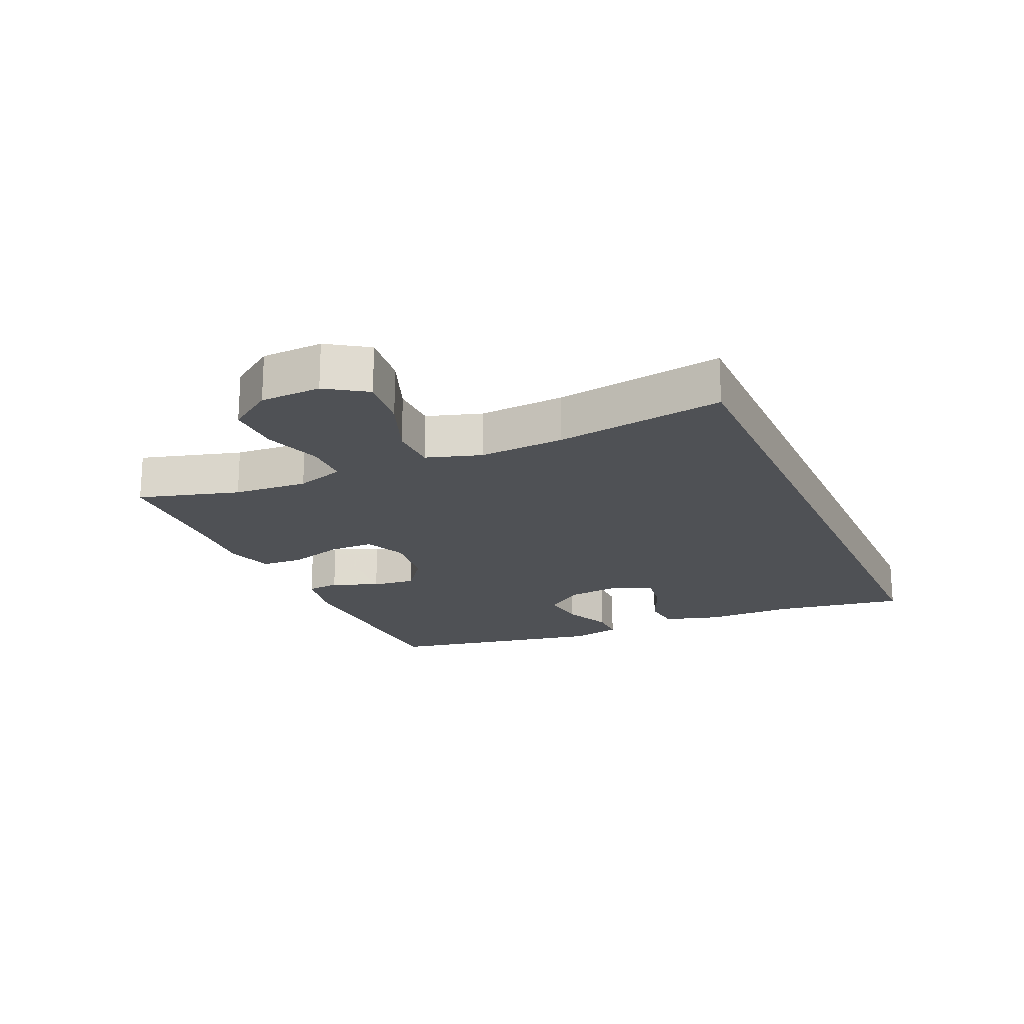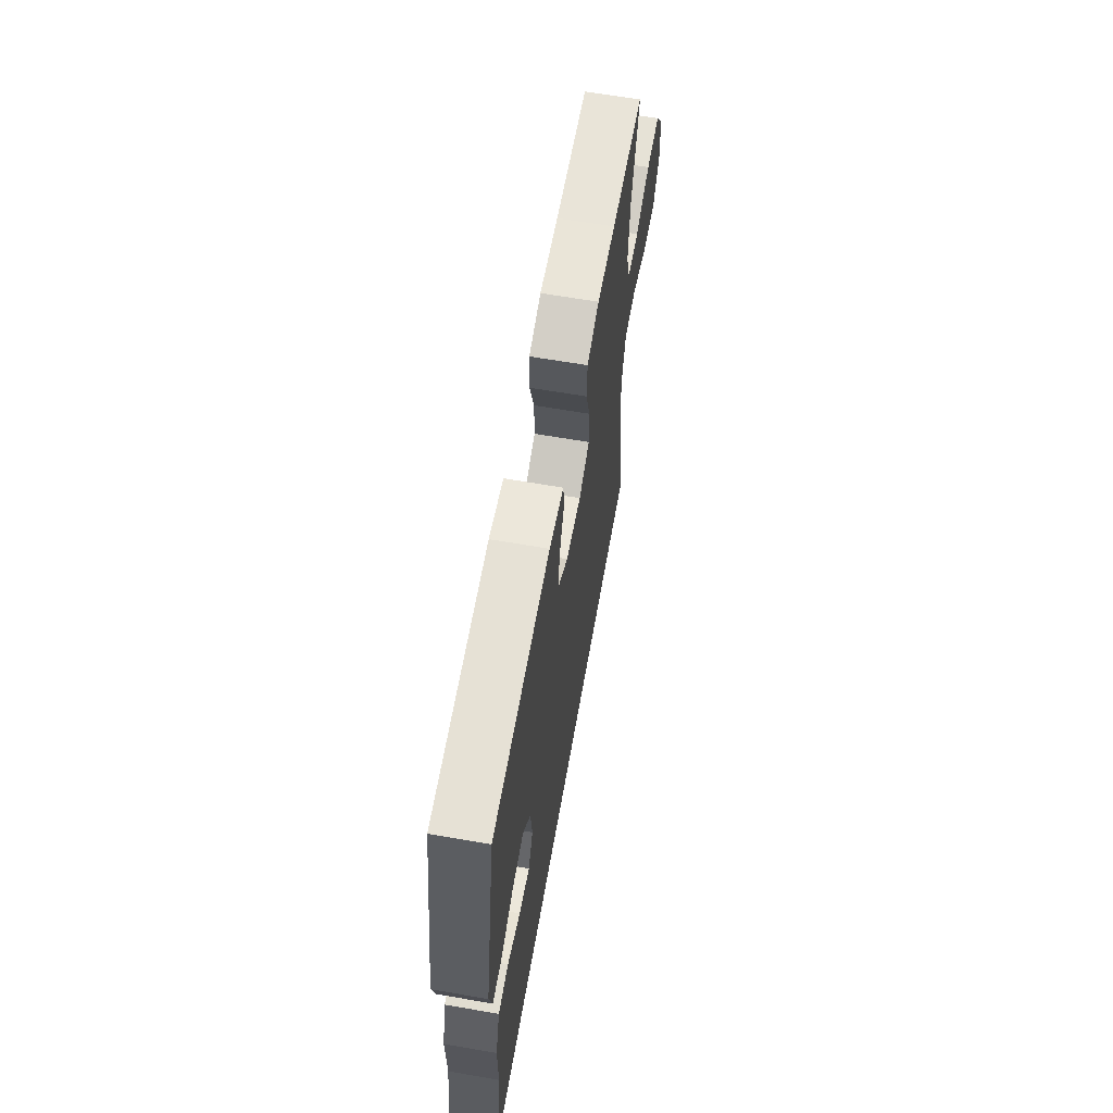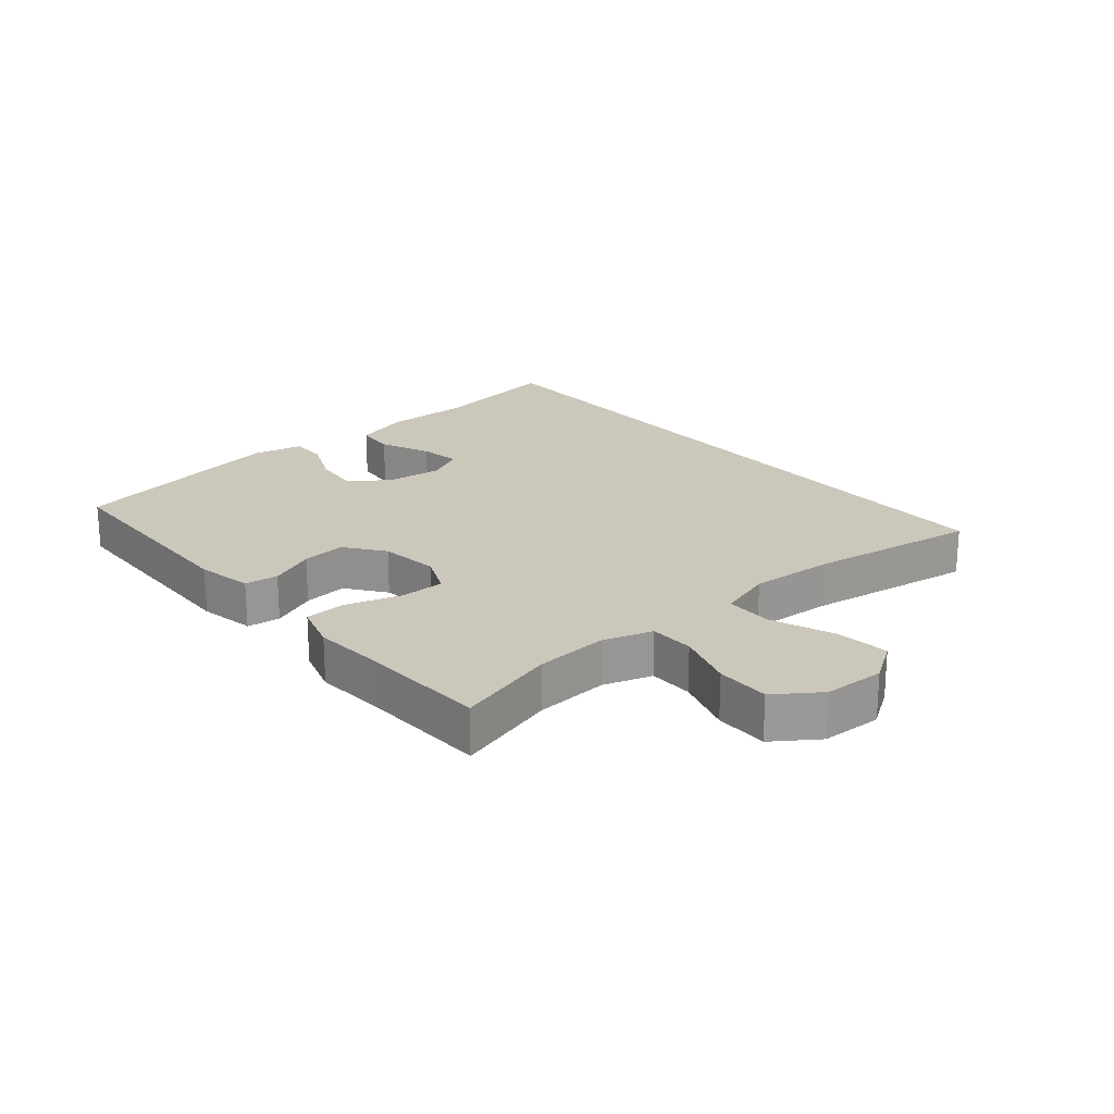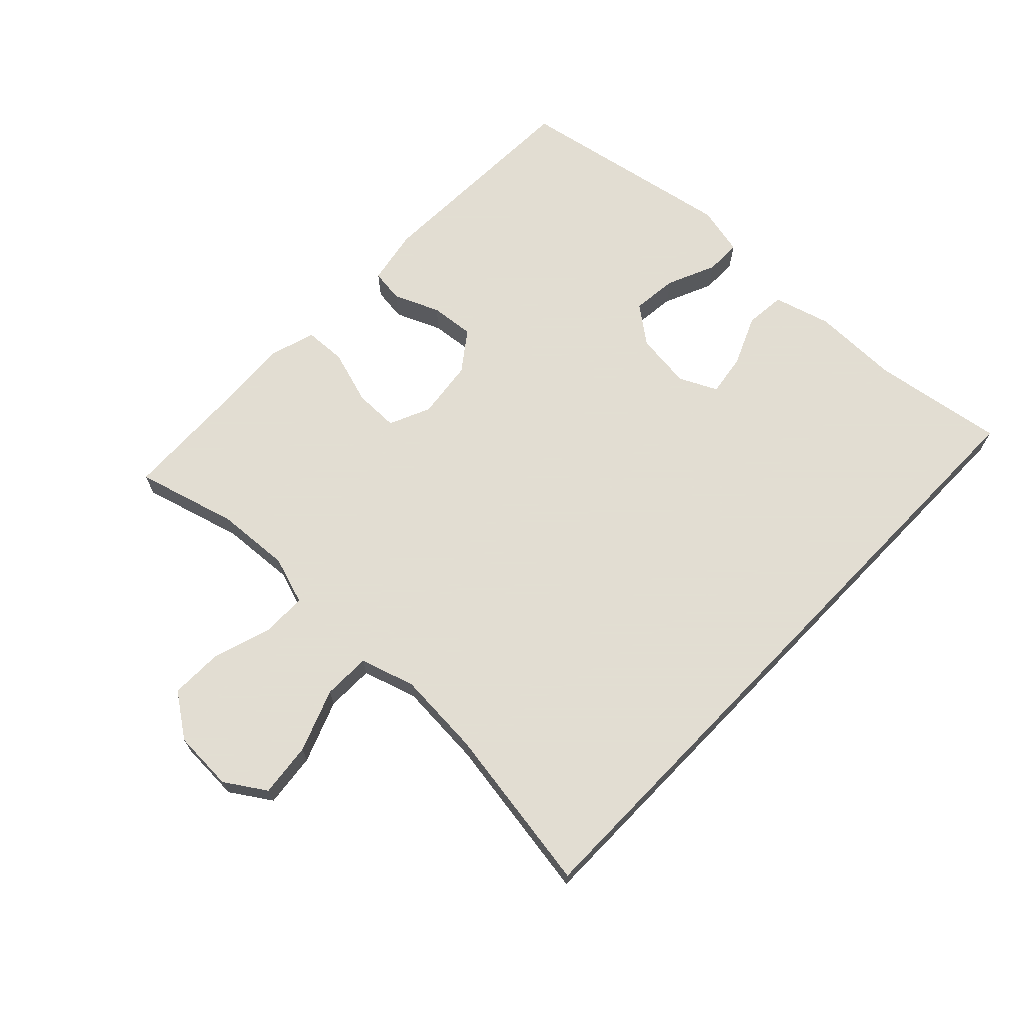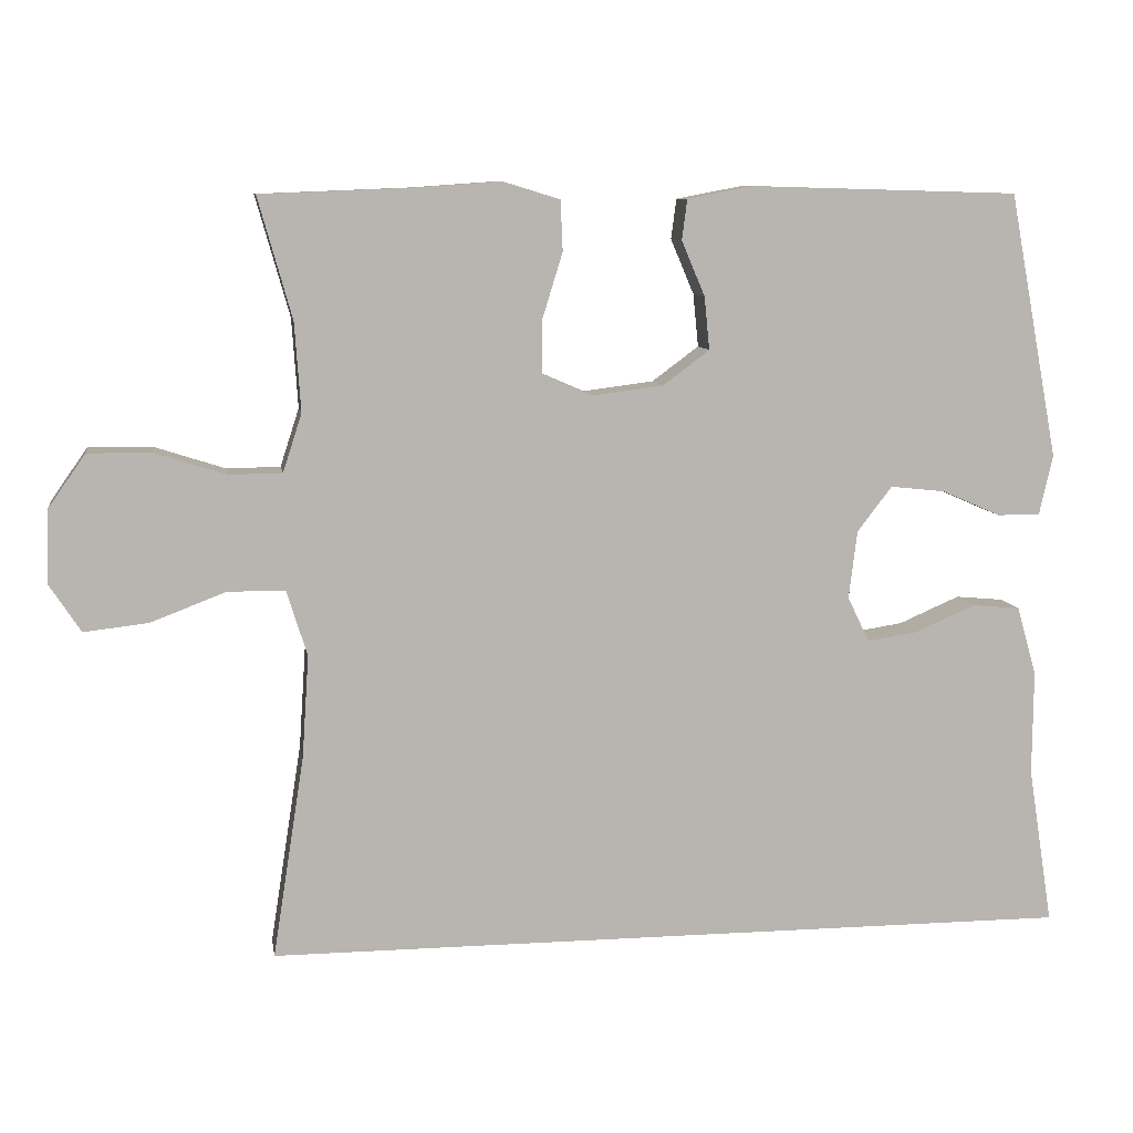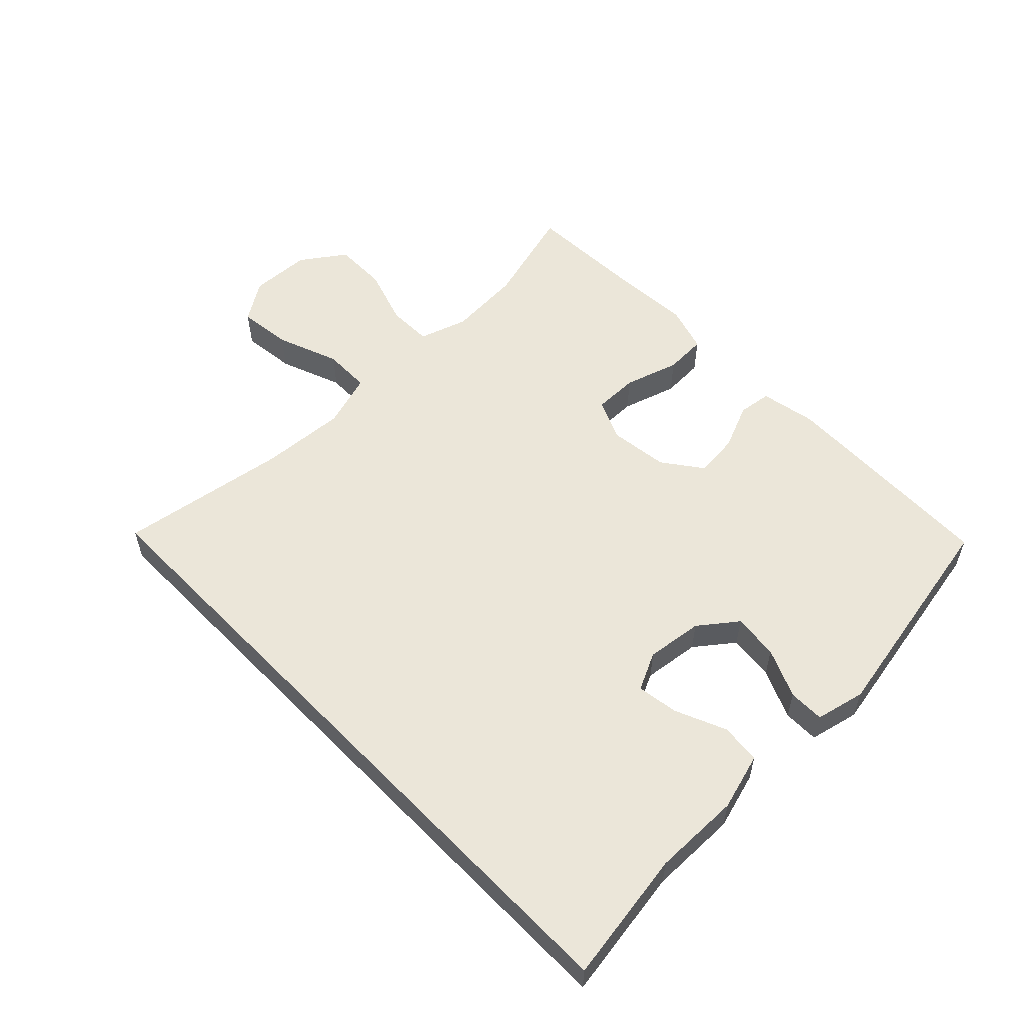
<metadata>
{"format":"obj","ext":"obj","renderer":"f3d","projection":"perspective","resolution":1024,"background":"white","views":[{"elev":-19.7,"azim":113.9,"up":"+Y"},{"elev":63.1,"azim":-80.0,"up":"+Z"},{"elev":21.6,"azim":49.7,"up":"+Y"},{"elev":68.1,"azim":134.0,"up":"+Y"},{"elev":9.0,"azim":170.8,"up":"+Z"},{"elev":55.9,"azim":-134.1,"up":"+Y"}]}
</metadata>
<code>
v 0.5 0.07 0.5
v 0.455 0.07 0.34
v 0.447 0.07 0.222
v 0.472 0.07 0.145
v 0.543 0.07 0.144
v 0.636 0.07 0.174
v 0.721 0.07 0.175
v 0.77 0.07 0.105
v 0.774 0.07 0.008
v 0.732 0.07 -0.056
v 0.646 0.07 -0.046
v 0.547 0.07 -0.008
v 0.471 0.07 -0.009
v 0.444 0.07 -0.096
v 0.453 0.07 -0.232
v 0.495 0.07 -0.5
v -0.581 0.07 -0.5
v -0.548 0.07 -0.29
v -0.549 0.07 -0.151
v -0.523 0.07 -0.06
v -0.459 0.07 -0.054
v -0.378 0.07 -0.089
v -0.312 0.07 -0.099
v -0.283 0.07 -0.039
v -0.294 0.07 0.051
v -0.34 0.07 0.111
v -0.413 0.07 0.103
v -0.491 0.07 0.069
v -0.548 0.07 0.069
v -0.566 0.07 0.148
v -0.5 0.07 0.5
v -0.146 0.07 0.51
v -0.057 0.07 0.493
v -0.05 0.07 0.44
v -0.081 0.07 0.367
v -0.088 0.07 0.297
v -0.026 0.07 0.251
v 0.068 0.07 0.239
v 0.134 0.07 0.268
v 0.134 0.07 0.339
v 0.107 0.07 0.426
v 0.11 0.07 0.493
v 0.185 0.07 0.516
v 0.3 0.07 0.508
v 0.5 0 0.5
v 0.455 0 0.34
v 0.447 0 0.222
v 0.472 0 0.145
v 0.543 0 0.144
v 0.636 0 0.174
v 0.721 0 0.175
v 0.77 0 0.105
v 0.774 0 0.008
v 0.732 0 -0.056
v 0.646 0 -0.046
v 0.547 0 -0.008
v 0.471 0 -0.009
v 0.444 0 -0.096
v 0.453 0 -0.232
v 0.495 0 -0.5
v -0.581 0 -0.5
v -0.548 0 -0.29
v -0.549 0 -0.151
v -0.523 0 -0.06
v -0.459 0 -0.054
v -0.378 0 -0.089
v -0.312 0 -0.099
v -0.283 0 -0.039
v -0.294 0 0.051
v -0.34 0 0.111
v -0.413 0 0.103
v -0.491 0 0.069
v -0.548 0 0.069
v -0.566 0 0.148
v -0.5 0 0.5
v -0.146 0 0.51
v -0.057 0 0.493
v -0.05 0 0.44
v -0.081 0 0.367
v -0.088 0 0.297
v -0.026 0 0.251
v 0.068 0 0.239
v 0.134 0 0.268
v 0.134 0 0.339
v 0.107 0 0.426
v 0.11 0 0.493
v 0.185 0 0.516
v 0.3 0 0.508
f 41 42 43 44
f 40 41 44 1
f 39 40 1 2
f 38 39 2 3
f 32 33 34 35
f 32 35 36
f 31 32 36
f 30 31 36 37
f 27 28 29 30
f 26 27 30 37
f 19 20 21 22
f 18 19 22 23
f 15 16 17 18
f 14 15 18 23
f 13 14 23 24
f 9 10 11 12
f 9 12 13
f 5 6 7 8
f 4 5 8 9
f 38 3 4
f 25 26 37 38
f 13 24 25 38
f 4 9 13 38
f 88 87 86 85
f 45 88 85 84
f 46 45 84 83
f 47 46 83 82
f 79 78 77 76
f 80 79 76
f 80 76 75
f 81 80 75 74
f 74 73 72 71
f 81 74 71 70
f 66 65 64 63
f 67 66 63 62
f 62 61 60 59
f 67 62 59 58
f 68 67 58 57
f 56 55 54 53
f 57 56 53
f 52 51 50 49
f 53 52 49 48
f 48 47 82
f 82 81 70 69
f 82 69 68 57
f 82 57 53 48
f 1 45 46 2
f 2 46 47 3
f 3 47 48 4
f 4 48 49 5
f 5 49 50 6
f 6 50 51 7
f 7 51 52 8
f 8 52 53 9
f 9 53 54 10
f 10 54 55 11
f 11 55 56 12
f 12 56 57 13
f 13 57 58 14
f 14 58 59 15
f 15 59 60 16
f 16 60 61 17
f 17 61 62 18
f 18 62 63 19
f 19 63 64 20
f 20 64 65 21
f 21 65 66 22
f 22 66 67 23
f 23 67 68 24
f 24 68 69 25
f 25 69 70 26
f 26 70 71 27
f 27 71 72 28
f 28 72 73 29
f 29 73 74 30
f 30 74 75 31
f 31 75 76 32
f 32 76 77 33
f 33 77 78 34
f 34 78 79 35
f 35 79 80 36
f 36 80 81 37
f 37 81 82 38
f 38 82 83 39
f 39 83 84 40
f 40 84 85 41
f 41 85 86 42
f 42 86 87 43
f 43 87 88 44
f 44 88 45 1

</code>
